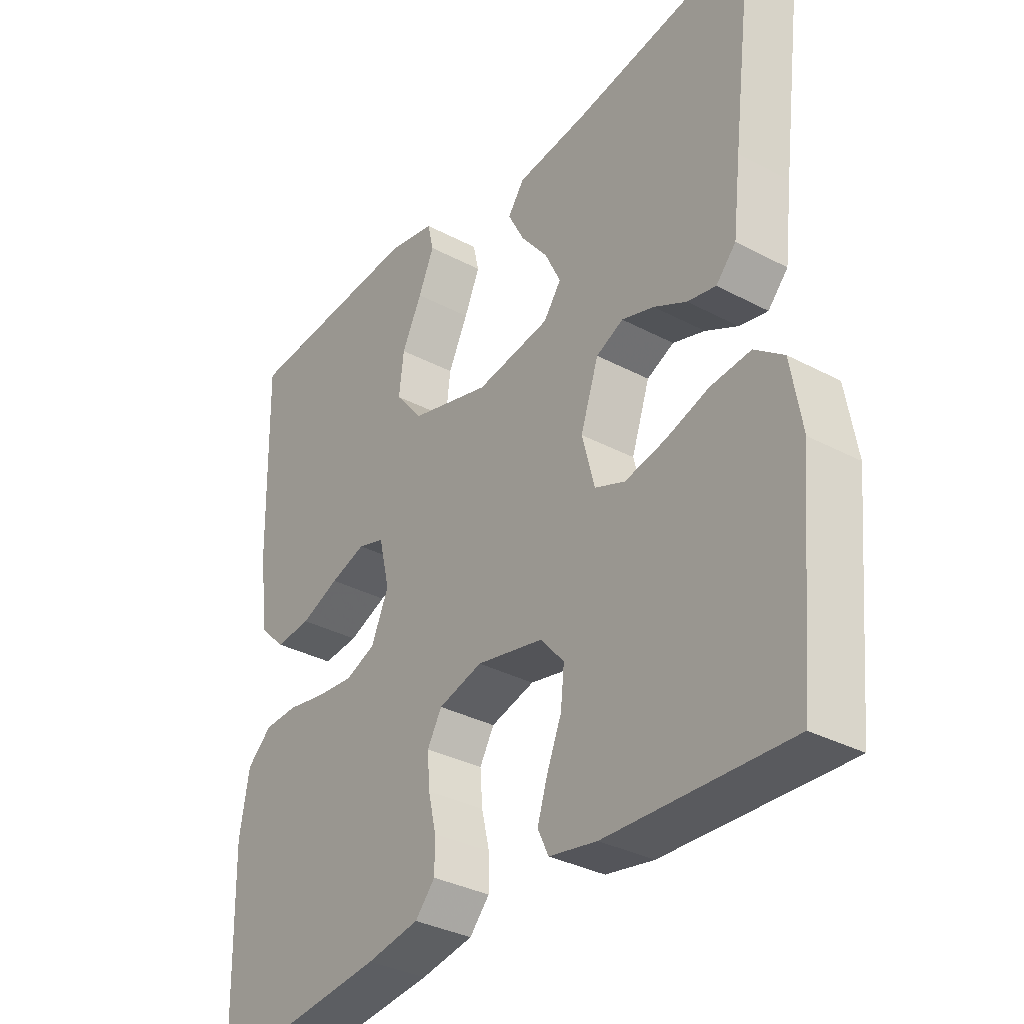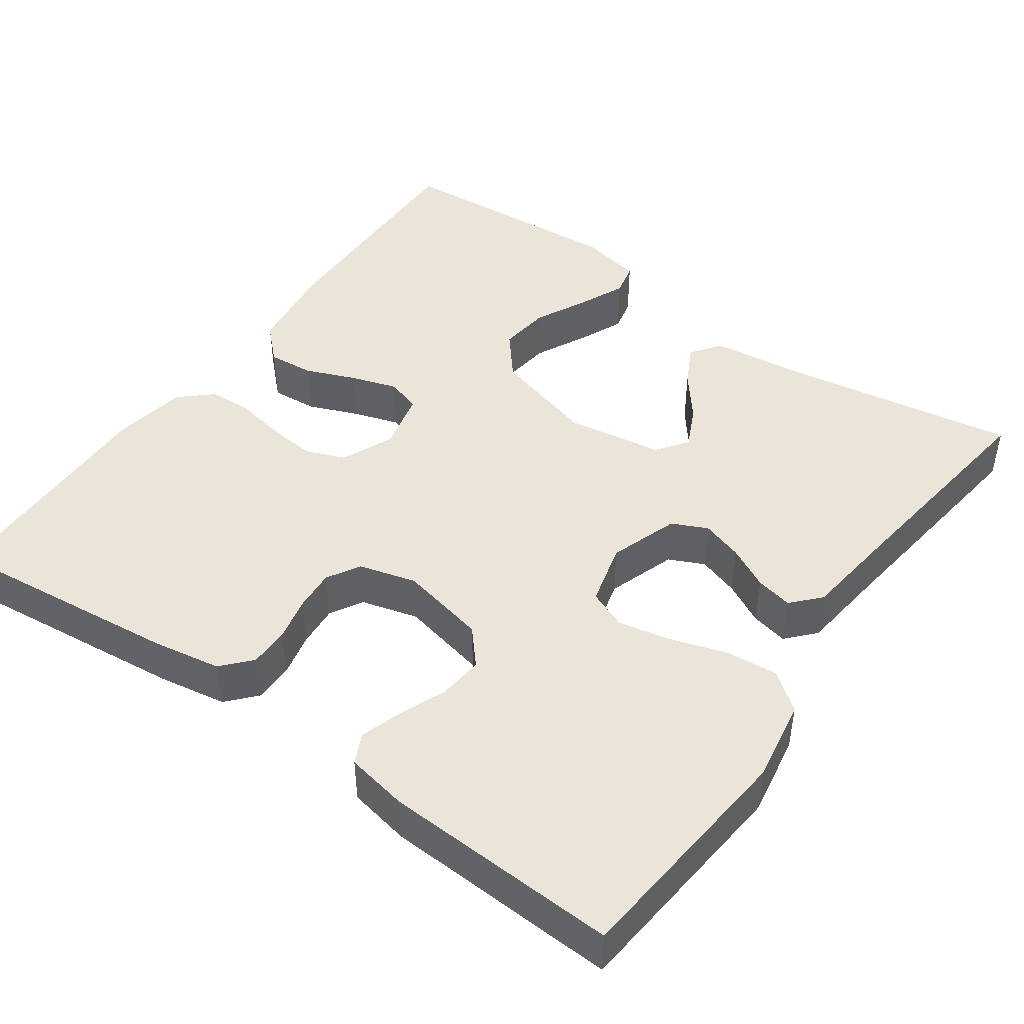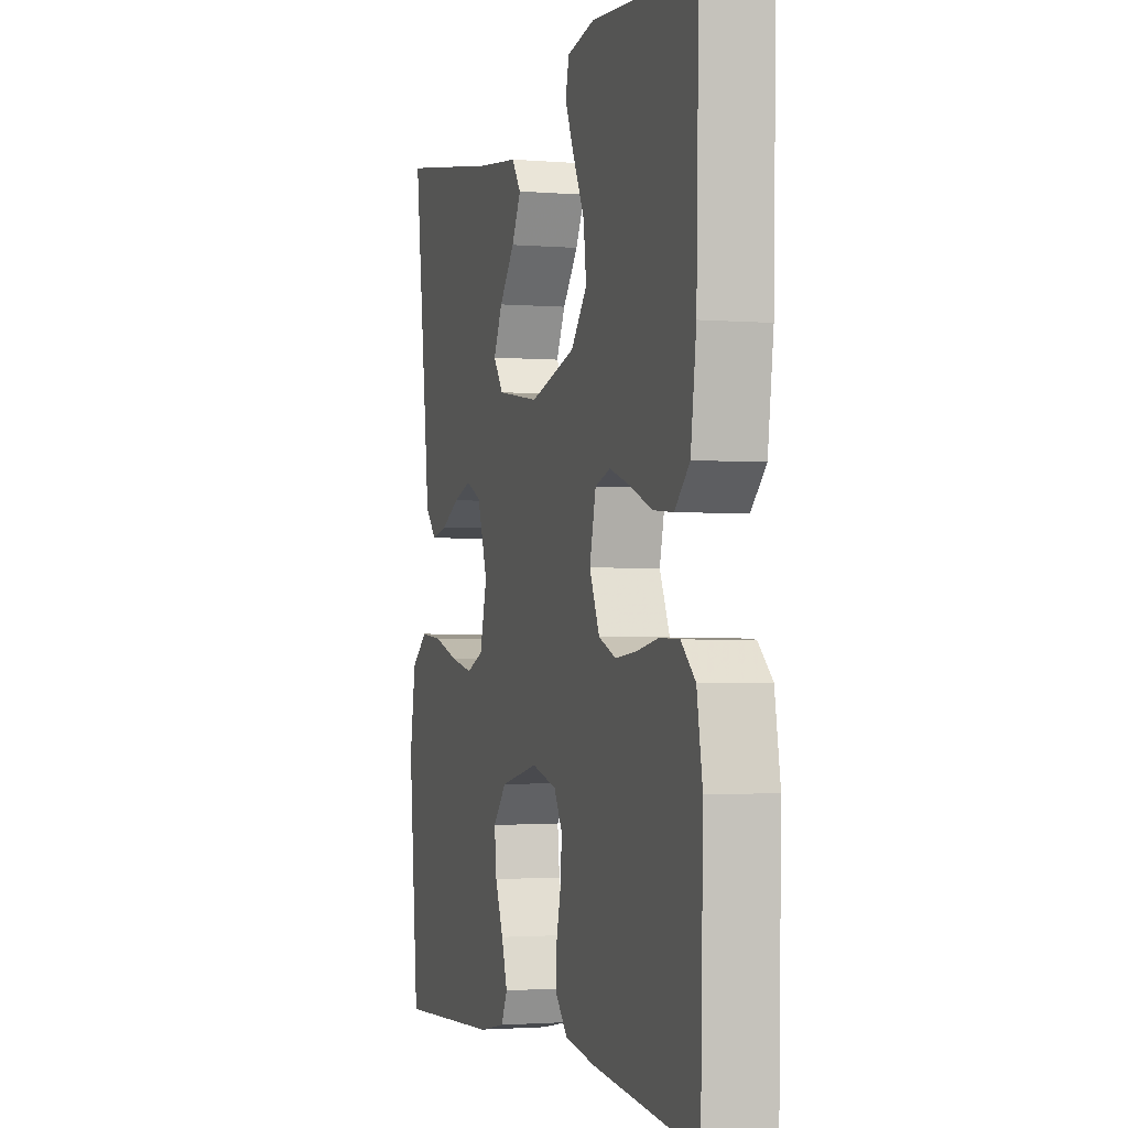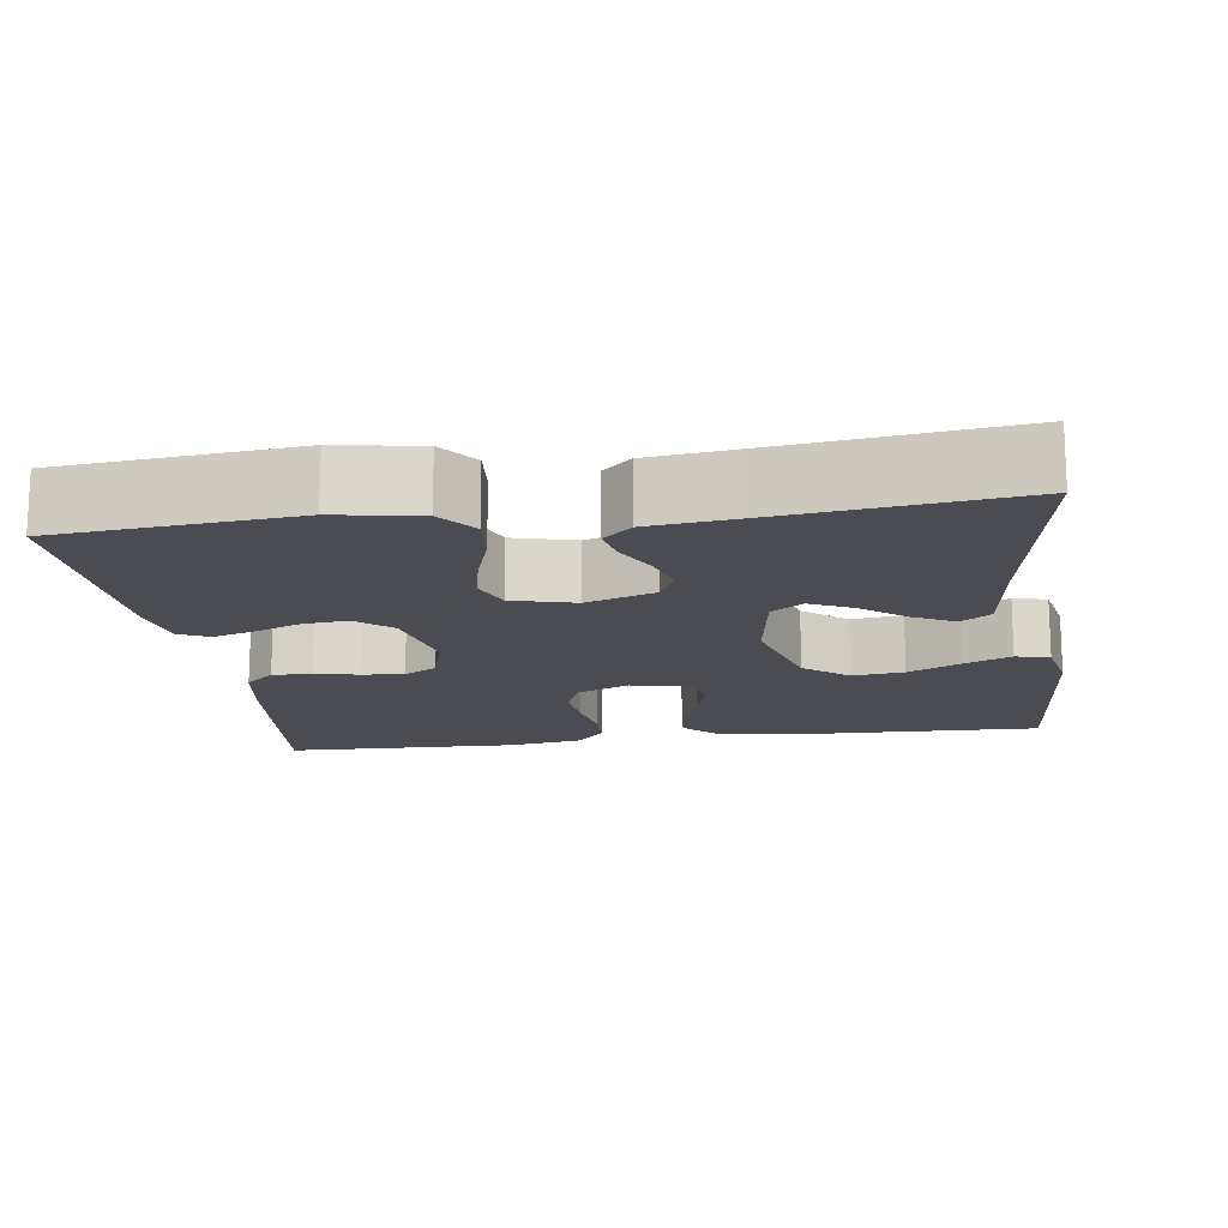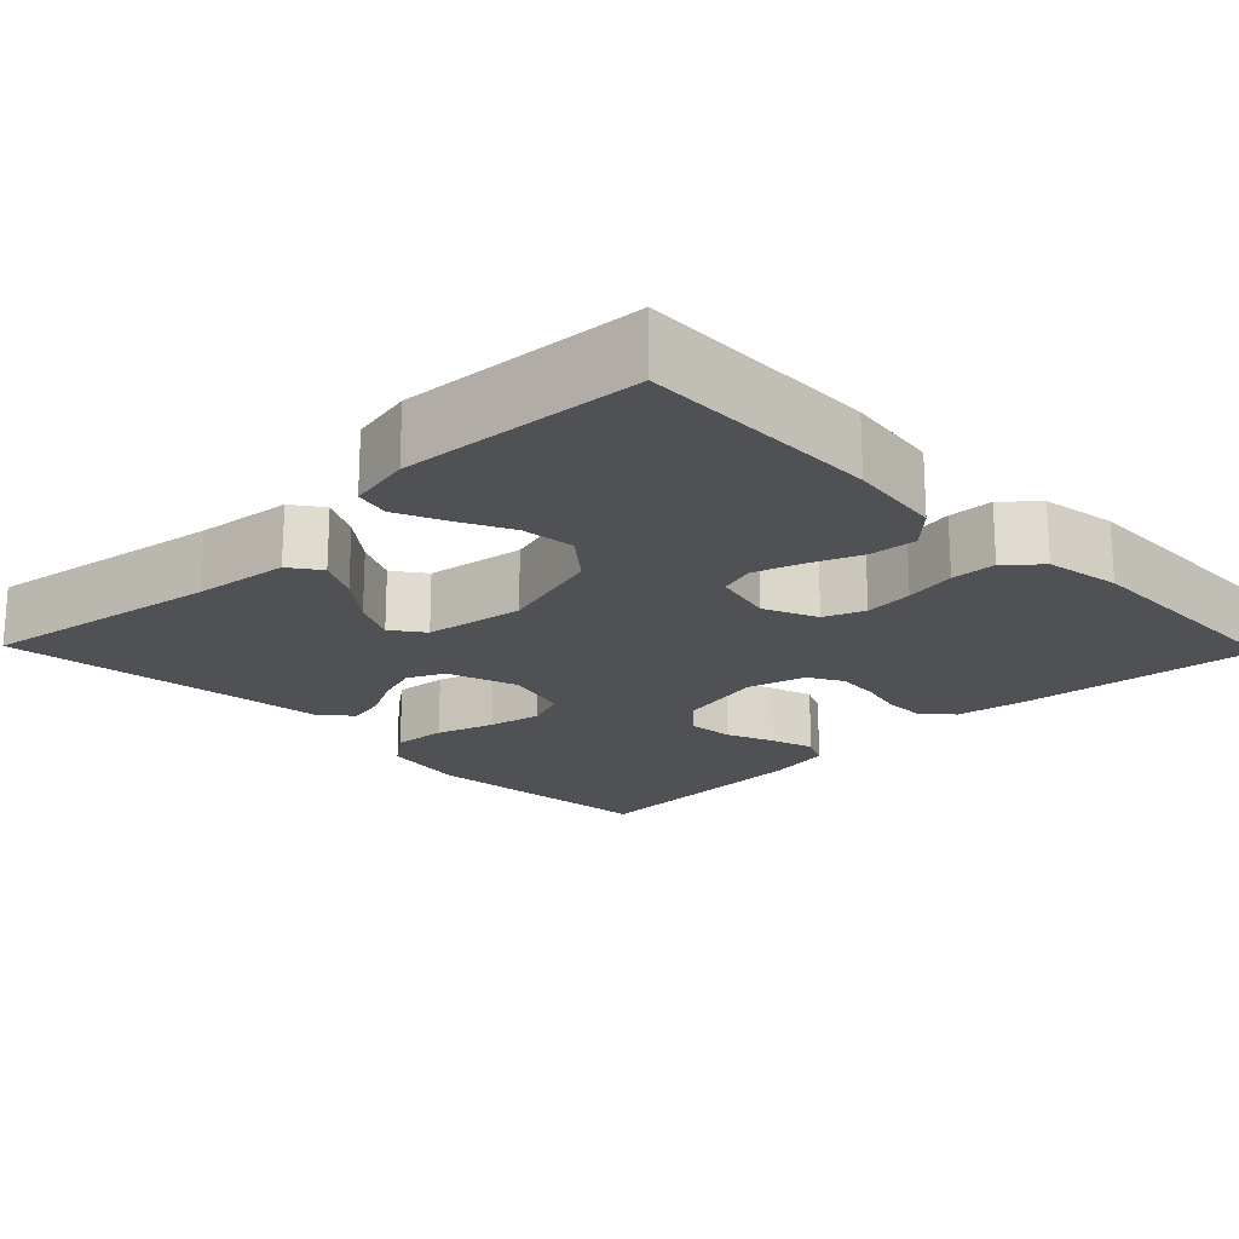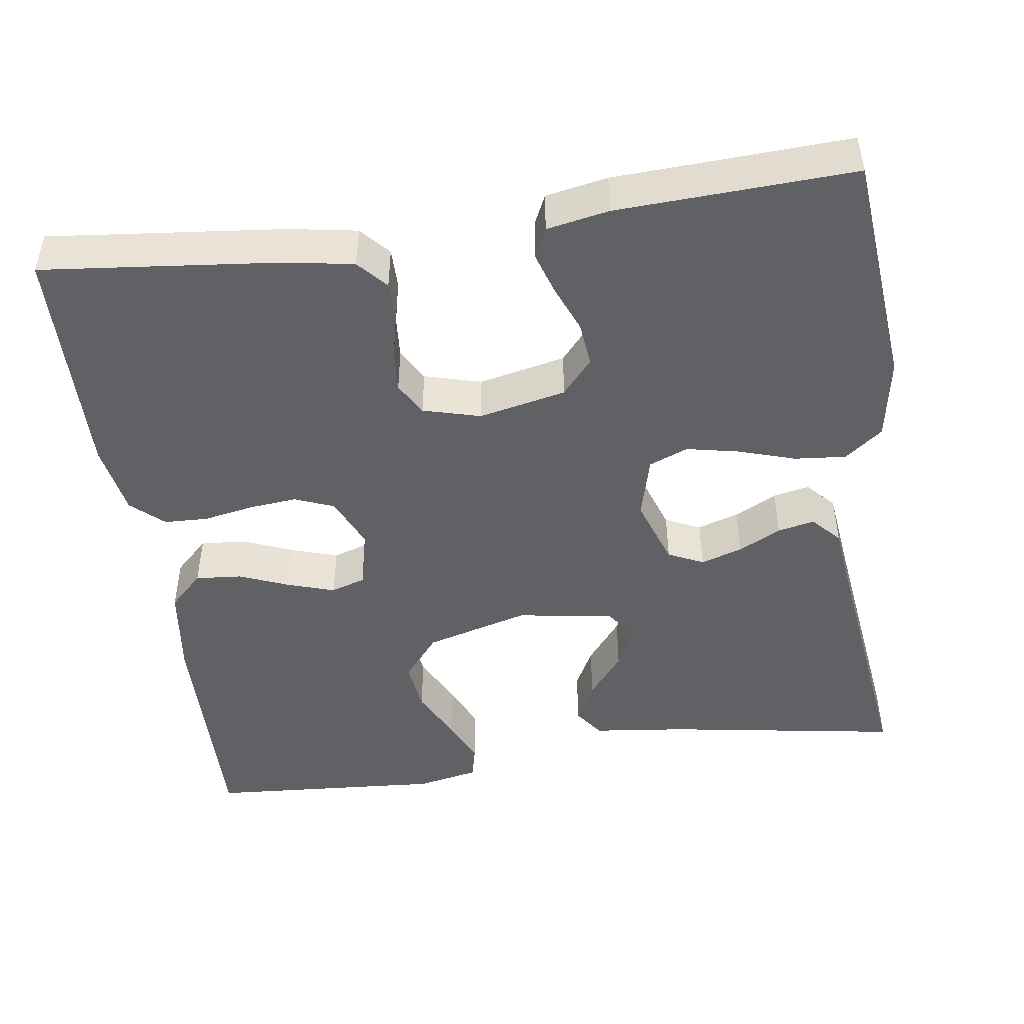
<metadata>
{"format":"obj","ext":"obj","renderer":"f3d","projection":"perspective","resolution":1024,"background":"white","views":[{"elev":-33.9,"azim":-125.8,"up":"+Z"},{"elev":45.4,"azim":-144.6,"up":"+Y"},{"elev":-2.0,"azim":73.2,"up":"+Z"},{"elev":-15.3,"azim":-82.1,"up":"+Y"},{"elev":-19.7,"azim":44.2,"up":"+Y"},{"elev":-47.2,"azim":-171.8,"up":"+Y"}]}
</metadata>
<code>
v -0.5 0.07 0.5
v -0.2 0.07 0.451
v -0.081 0.07 0.437
v -0.054 0.07 0.399
v -0.081 0.07 0.347
v -0.126 0.07 0.29
v -0.152 0.07 0.236
v -0.123 0.07 0.196
v 0 0.07 0.177
v 0.132 0.07 0.214
v 0.178 0.07 0.27
v 0.17 0.07 0.336
v 0.137 0.07 0.403
v 0.111 0.07 0.462
v 0.121 0.07 0.505
v 0.2 0.07 0.521
v 0.5 0.07 0.5
v 0.493 0.07 0.2
v 0.477 0.07 0.082
v 0.434 0.07 0.04
v 0.375 0.07 0.045
v 0.311 0.07 0.071
v 0.252 0.07 0.09
v 0.208 0.07 0.076
v 0.19 0.07 0
v 0.219 0.07 -0.066
v 0.269 0.07 -0.086
v 0.33 0.07 -0.08
v 0.394 0.07 -0.068
v 0.45 0.07 -0.07
v 0.491 0.07 -0.107
v 0.507 0.07 -0.2
v 0.5 0.07 -0.5
v 0.2 0.07 -0.468
v 0.113 0.07 -0.453
v 0.08 0.07 -0.416
v 0.08 0.07 -0.365
v 0.093 0.07 -0.309
v 0.097 0.07 -0.256
v 0.073 0.07 -0.214
v 0 0.07 -0.194
v -0.111 0.07 -0.218
v -0.15 0.07 -0.263
v -0.144 0.07 -0.32
v -0.12 0.07 -0.379
v -0.103 0.07 -0.433
v -0.121 0.07 -0.471
v -0.2 0.07 -0.486
v -0.5 0.07 -0.5
v -0.529 0.07 -0.2
v -0.511 0.07 -0.094
v -0.463 0.07 -0.057
v -0.397 0.07 -0.063
v -0.325 0.07 -0.086
v -0.258 0.07 -0.1
v -0.208 0.07 -0.08
v -0.187 0.07 0
v -0.217 0.07 0.088
v -0.262 0.07 0.109
v -0.315 0.07 0.092
v -0.369 0.07 0.064
v -0.416 0.07 0.054
v -0.449 0.07 0.09
v -0.462 0.07 0.2
v -0.5 0 0.5
v -0.2 0 0.451
v -0.081 0 0.437
v -0.054 0 0.399
v -0.081 0 0.347
v -0.126 0 0.29
v -0.152 0 0.236
v -0.123 0 0.196
v 0 0 0.177
v 0.132 0 0.214
v 0.178 0 0.27
v 0.17 0 0.336
v 0.137 0 0.403
v 0.111 0 0.462
v 0.121 0 0.505
v 0.2 0 0.521
v 0.5 0 0.5
v 0.493 0 0.2
v 0.477 0 0.082
v 0.434 0 0.04
v 0.375 0 0.045
v 0.311 0 0.071
v 0.252 0 0.09
v 0.208 0 0.076
v 0.19 0 0
v 0.219 0 -0.066
v 0.269 0 -0.086
v 0.33 0 -0.08
v 0.394 0 -0.068
v 0.45 0 -0.07
v 0.491 0 -0.107
v 0.507 0 -0.2
v 0.5 0 -0.5
v 0.2 0 -0.468
v 0.113 0 -0.453
v 0.08 0 -0.416
v 0.08 0 -0.365
v 0.093 0 -0.309
v 0.097 0 -0.256
v 0.073 0 -0.214
v 0 0 -0.194
v -0.111 0 -0.218
v -0.15 0 -0.263
v -0.144 0 -0.32
v -0.12 0 -0.379
v -0.103 0 -0.433
v -0.121 0 -0.471
v -0.2 0 -0.486
v -0.5 0 -0.5
v -0.529 0 -0.2
v -0.511 0 -0.094
v -0.463 0 -0.057
v -0.397 0 -0.063
v -0.325 0 -0.086
v -0.258 0 -0.1
v -0.208 0 -0.08
v -0.187 0 0
v -0.217 0 0.088
v -0.262 0 0.109
v -0.315 0 0.092
v -0.369 0 0.064
v -0.416 0 0.054
v -0.449 0 0.09
v -0.462 0 0.2
f 61 62 63 64
f 60 61 64 1
f 59 60 1 2
f 58 59 2 3
f 51 52 53 54
f 51 54 55
f 50 51 55
f 49 50 55
f 48 49 55 56
f 44 45 46 47
f 44 47 48 56
f 35 36 37 38
f 35 38 39
f 34 35 39
f 33 34 39
f 32 33 39 40
f 28 29 30 31
f 27 28 31 32
f 26 27 32 40
f 19 20 21 22
f 19 22 23
f 18 19 23
f 17 18 23 24
f 12 13 14 15
f 12 15 16 17
f 3 4 5 6
f 3 6 7
f 58 3 7
f 57 58 7 8
f 43 44 56 57
f 42 43 57 8
f 41 42 8 9
f 25 26 40 41
f 24 25 41 9
f 11 12 17 24
f 10 11 24
f 9 10 24
f 128 127 126 125
f 65 128 125 124
f 66 65 124 123
f 67 66 123 122
f 118 117 116 115
f 119 118 115
f 119 115 114
f 119 114 113
f 120 119 113 112
f 111 110 109 108
f 120 112 111 108
f 102 101 100 99
f 103 102 99
f 103 99 98
f 103 98 97
f 104 103 97 96
f 95 94 93 92
f 96 95 92 91
f 104 96 91 90
f 86 85 84 83
f 87 86 83
f 87 83 82
f 88 87 82 81
f 79 78 77 76
f 81 80 79 76
f 70 69 68 67
f 71 70 67
f 71 67 122
f 72 71 122 121
f 121 120 108 107
f 72 121 107 106
f 73 72 106 105
f 105 104 90 89
f 73 105 89 88
f 88 81 76 75
f 88 75 74
f 88 74 73
f 1 65 66 2
f 2 66 67 3
f 3 67 68 4
f 4 68 69 5
f 5 69 70 6
f 6 70 71 7
f 7 71 72 8
f 8 72 73 9
f 9 73 74 10
f 10 74 75 11
f 11 75 76 12
f 12 76 77 13
f 13 77 78 14
f 14 78 79 15
f 15 79 80 16
f 16 80 81 17
f 17 81 82 18
f 18 82 83 19
f 19 83 84 20
f 20 84 85 21
f 21 85 86 22
f 22 86 87 23
f 23 87 88 24
f 24 88 89 25
f 25 89 90 26
f 26 90 91 27
f 27 91 92 28
f 28 92 93 29
f 29 93 94 30
f 30 94 95 31
f 31 95 96 32
f 32 96 97 33
f 33 97 98 34
f 34 98 99 35
f 35 99 100 36
f 36 100 101 37
f 37 101 102 38
f 38 102 103 39
f 39 103 104 40
f 40 104 105 41
f 41 105 106 42
f 42 106 107 43
f 43 107 108 44
f 44 108 109 45
f 45 109 110 46
f 46 110 111 47
f 47 111 112 48
f 48 112 113 49
f 49 113 114 50
f 50 114 115 51
f 51 115 116 52
f 52 116 117 53
f 53 117 118 54
f 54 118 119 55
f 55 119 120 56
f 56 120 121 57
f 57 121 122 58
f 58 122 123 59
f 59 123 124 60
f 60 124 125 61
f 61 125 126 62
f 62 126 127 63
f 63 127 128 64
f 64 128 65 1

</code>
